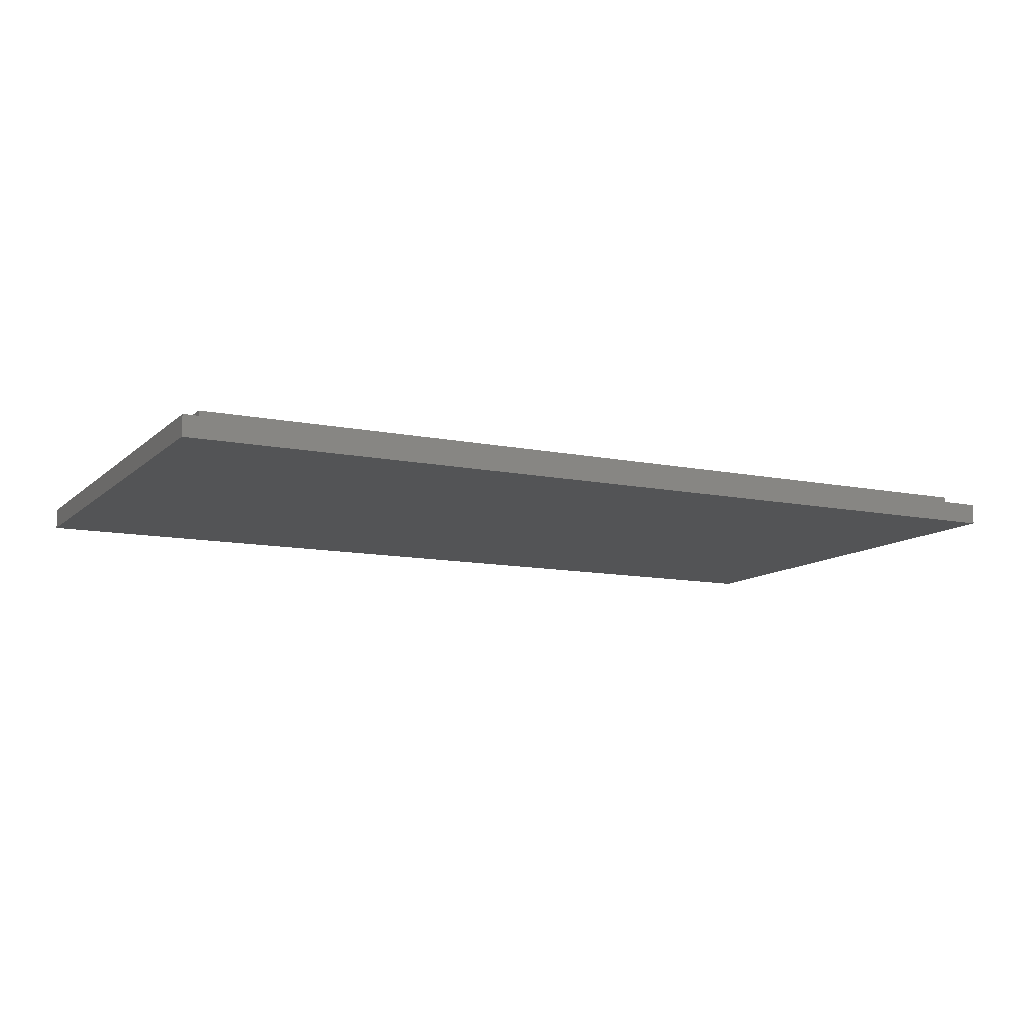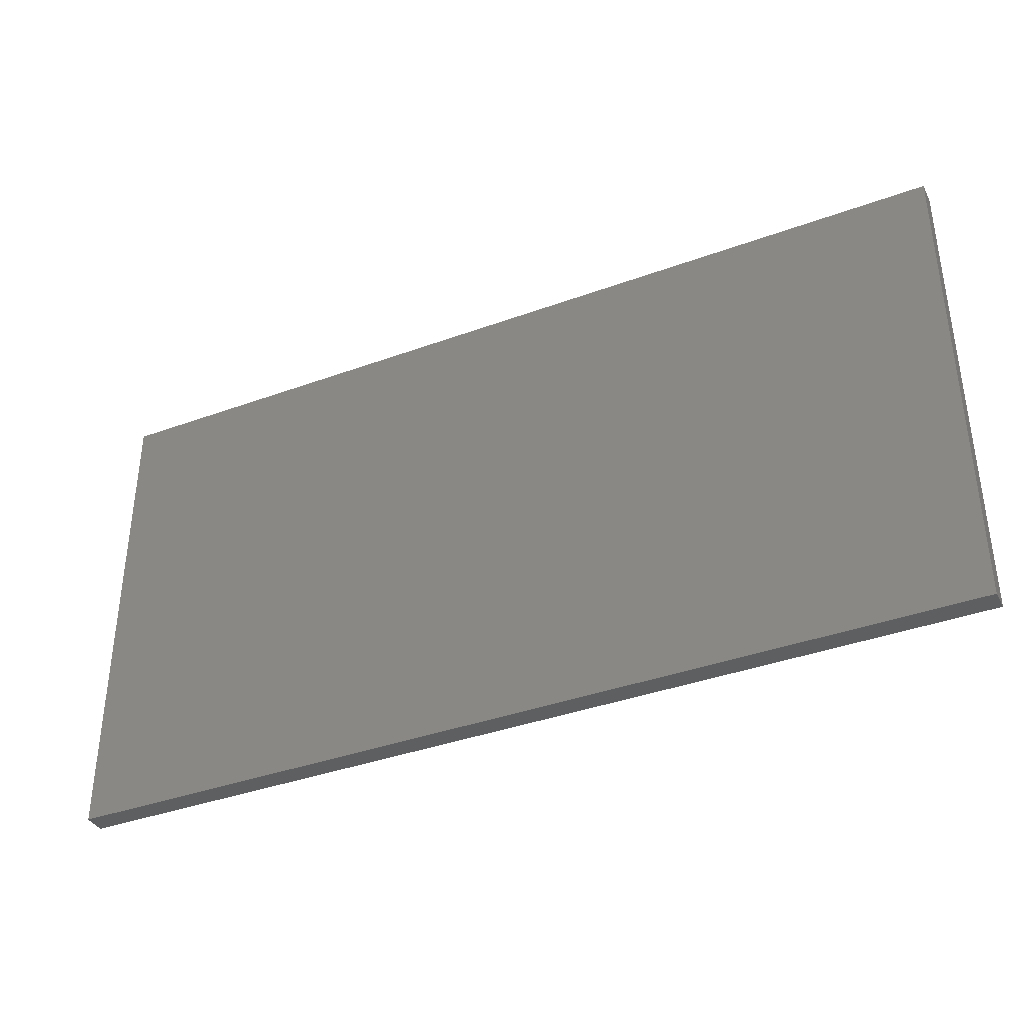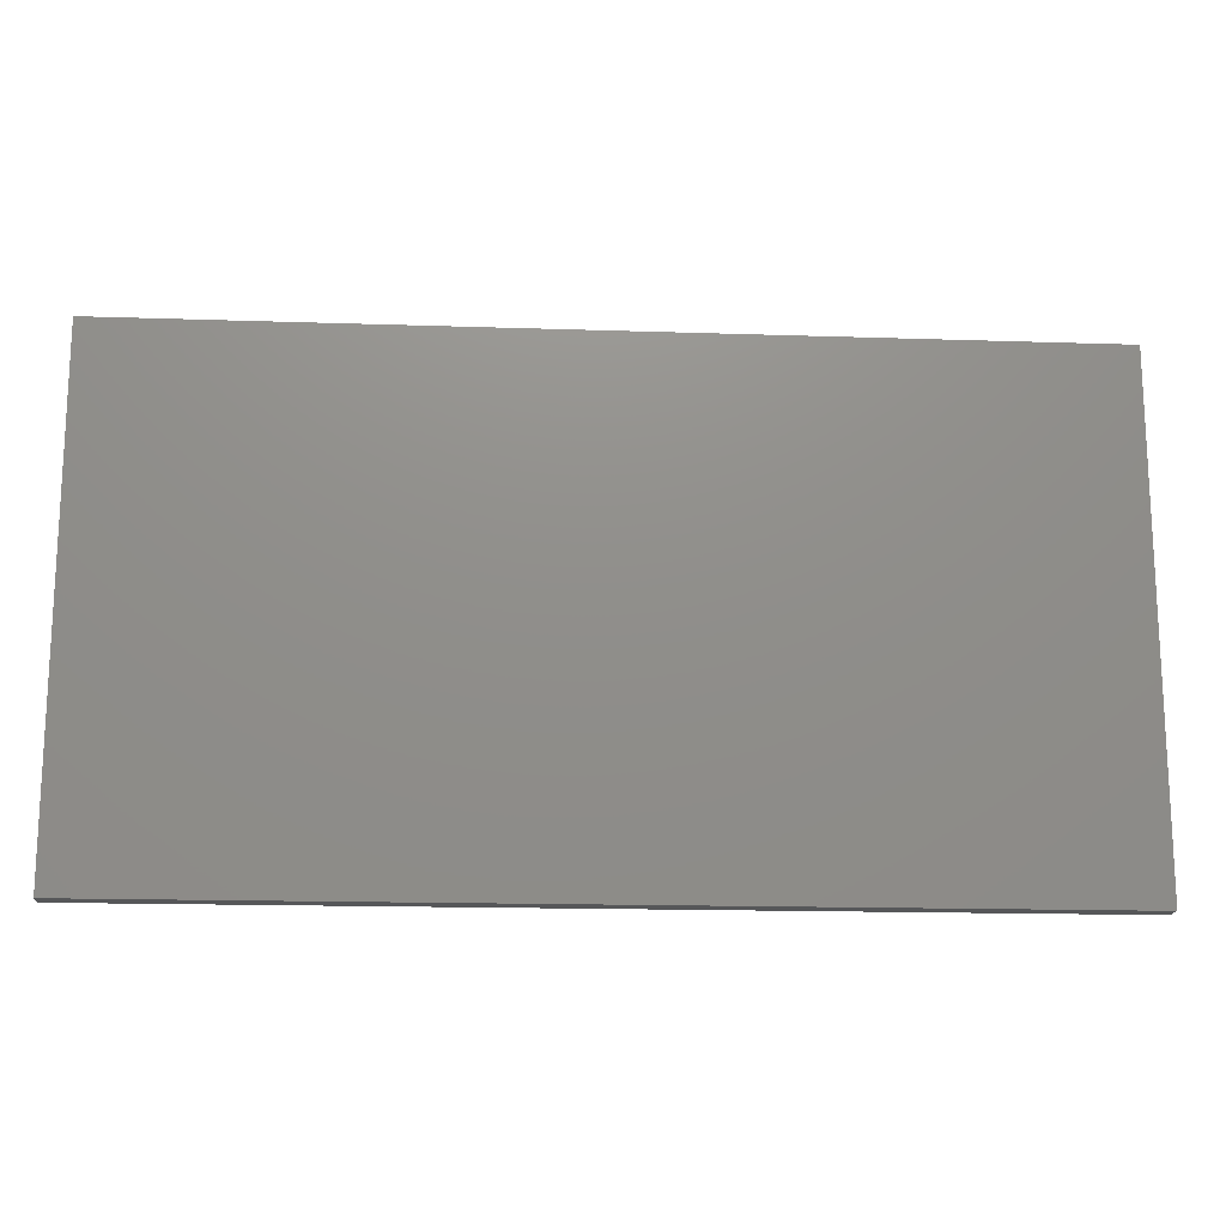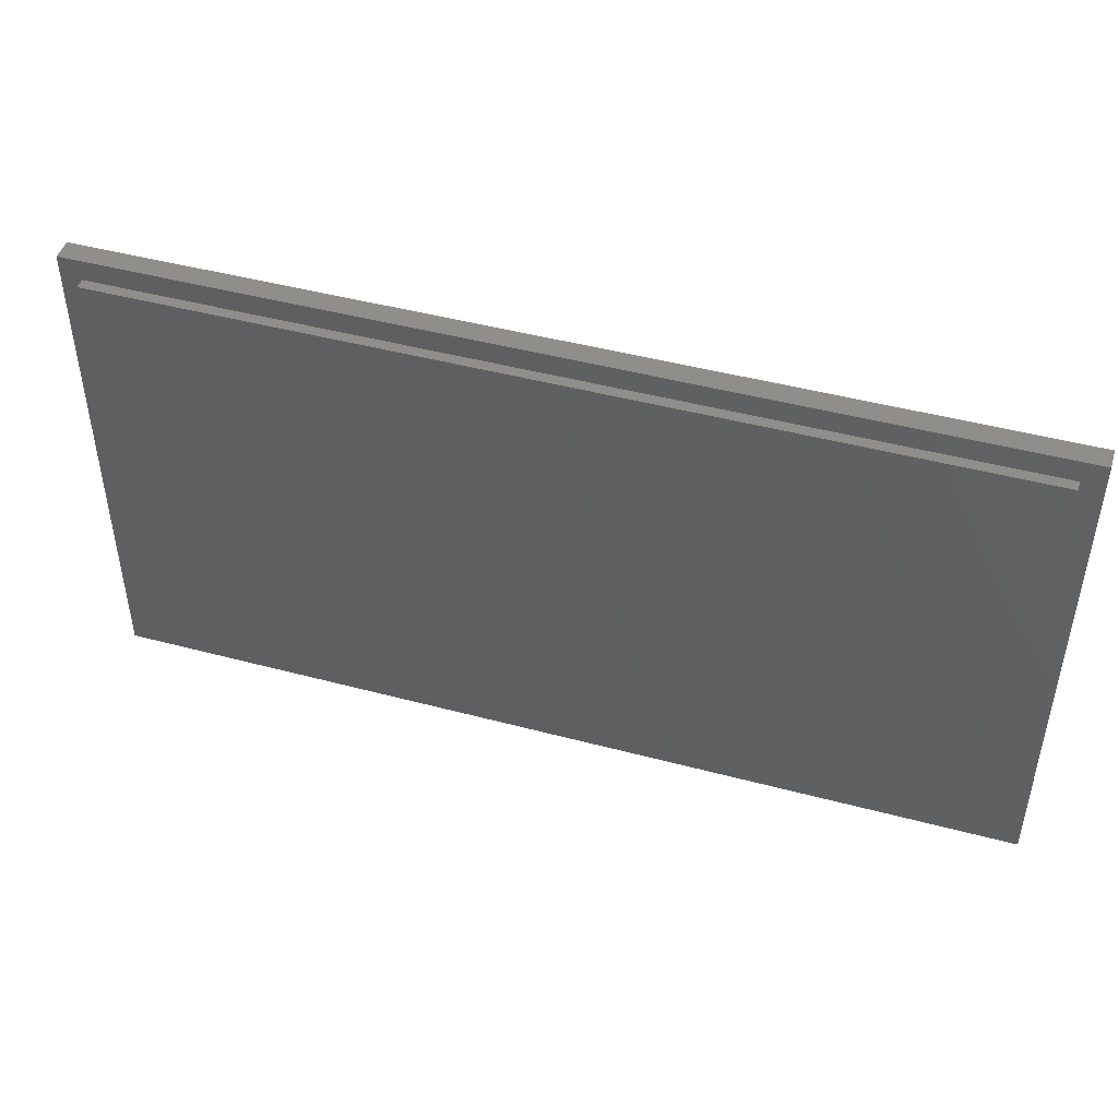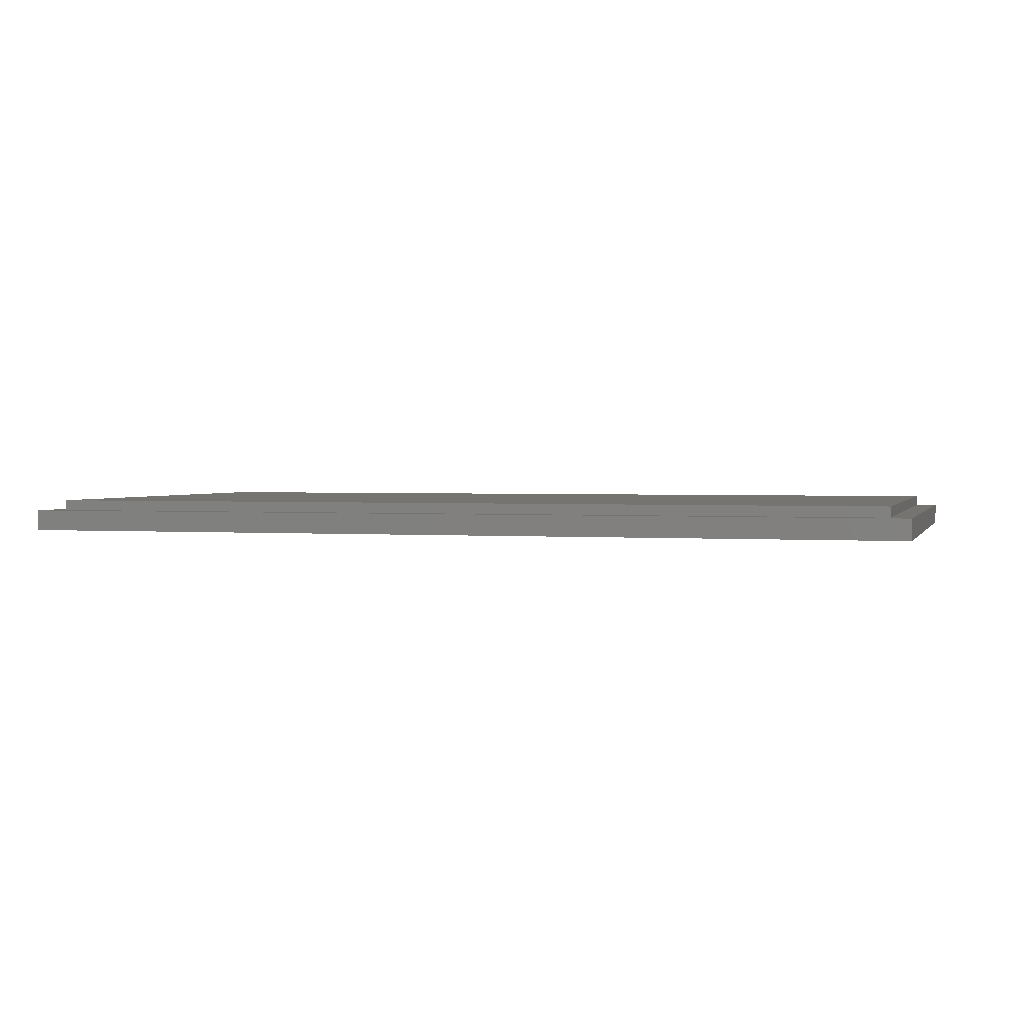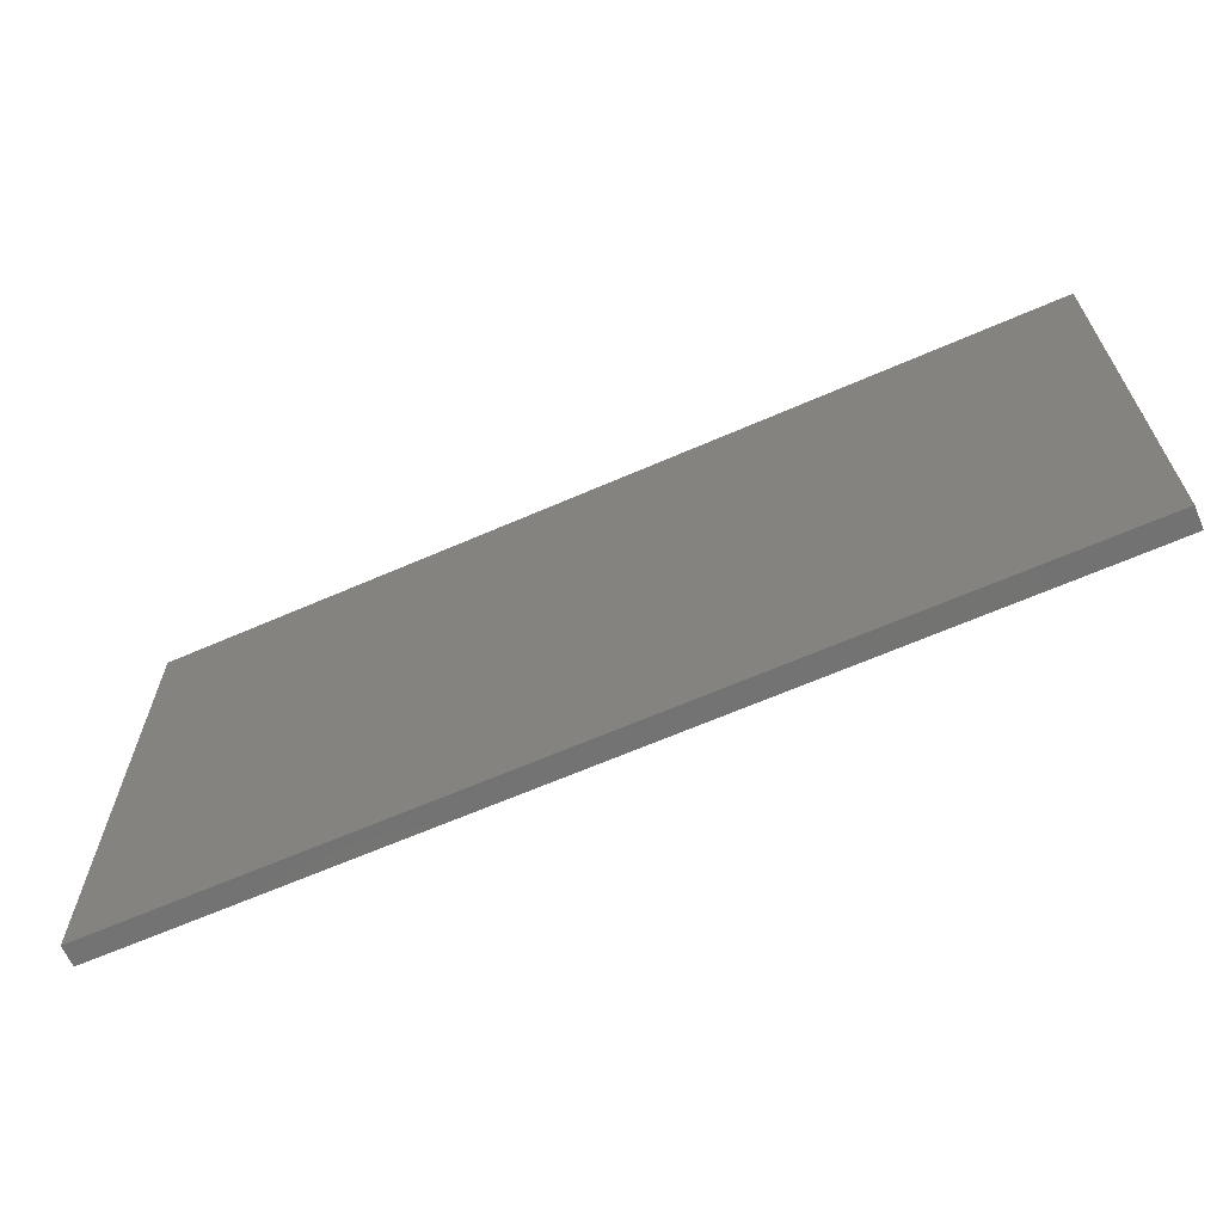
<metadata>
{"format":"stl","ext":"stl","renderer":"f3d","projection":"perspective","resolution":1024,"background":"white","views":[{"elev":-11.2,"azim":153.1,"up":"+Z"},{"elev":-37.6,"azim":-154.9,"up":"+Y"},{"elev":-16.3,"azim":176.1,"up":"+Y"},{"elev":46.0,"azim":17.0,"up":"+Y"},{"elev":1.8,"azim":15.9,"up":"+Z"},{"elev":-65.0,"azim":-156.3,"up":"+Y"}]}
</metadata>
<code>
# stl→obj: 16 verts, 28 faces
v 110.6 325.4 0
v 23.61 278.4 0
v 23.61 325.4 0
v 110.6 278.4 0
v 23.61 278.4 2
v 25.6 280.3 2
v 23.61 325.4 2
v 110.6 278.4 2
v 108.6 280.3 2
v 108.6 323.3 2
v 25.6 323.3 2
v 110.6 325.4 2
v 108.6 280.3 3
v 25.6 323.3 3
v 25.6 280.3 3
v 108.6 323.3 3
f 1 2 3
f 2 1 4
f 5 6 7
f 6 5 8
f 6 8 9
f 9 8 10
f 7 11 12
f 11 7 6
f 12 11 10
f 12 10 8
f 1 8 4
f 8 1 12
f 8 2 4
f 2 8 5
f 7 2 5
f 2 7 3
f 7 1 3
f 1 7 12
f 13 14 15
f 14 13 16
f 10 13 9
f 13 10 16
f 14 10 11
f 10 14 16
f 14 6 15
f 6 14 11
f 13 6 9
f 6 13 15

</code>
